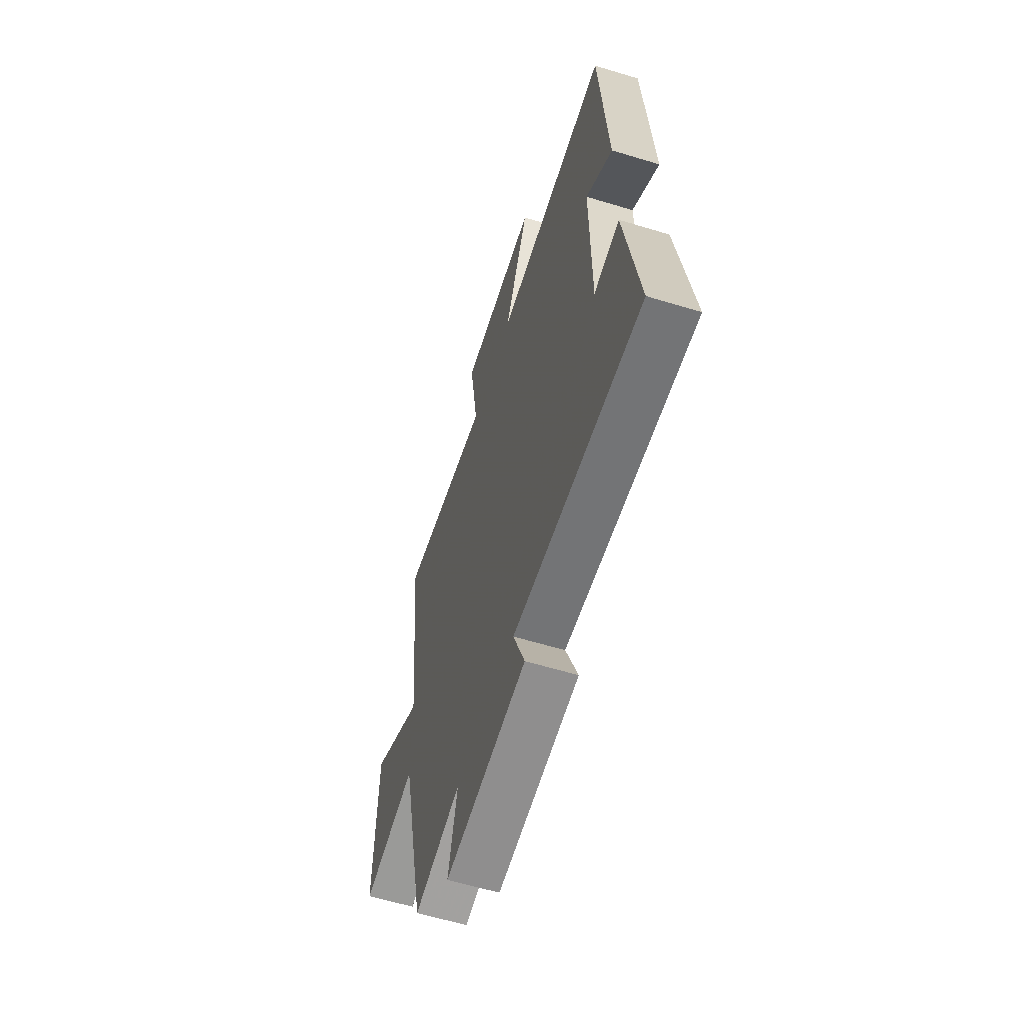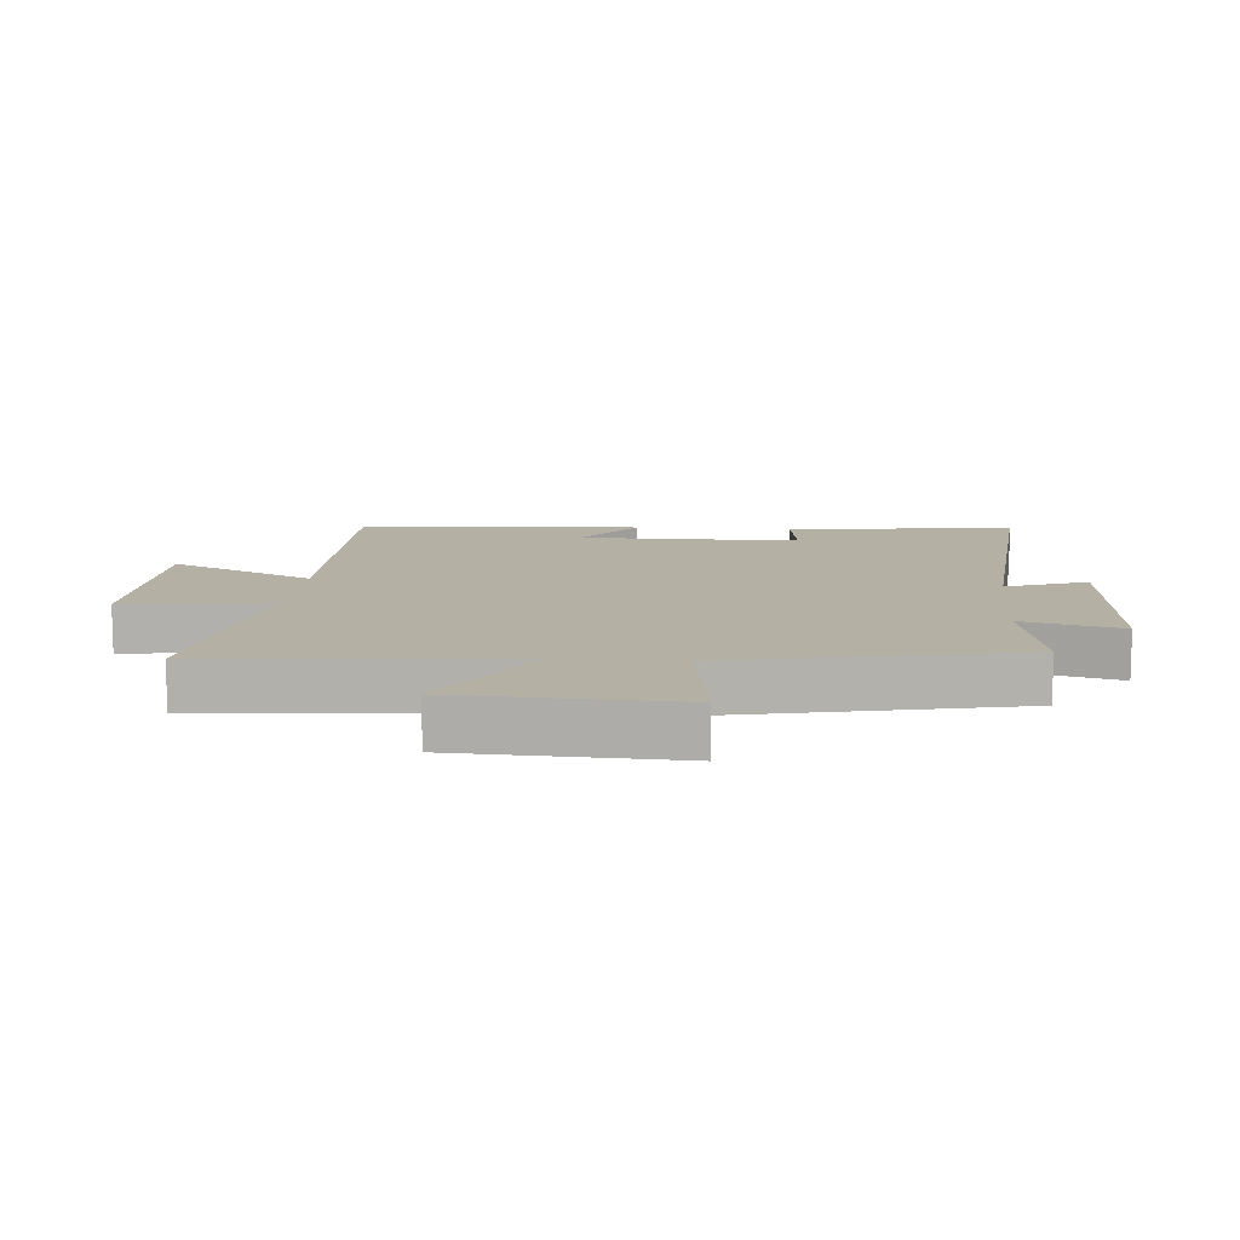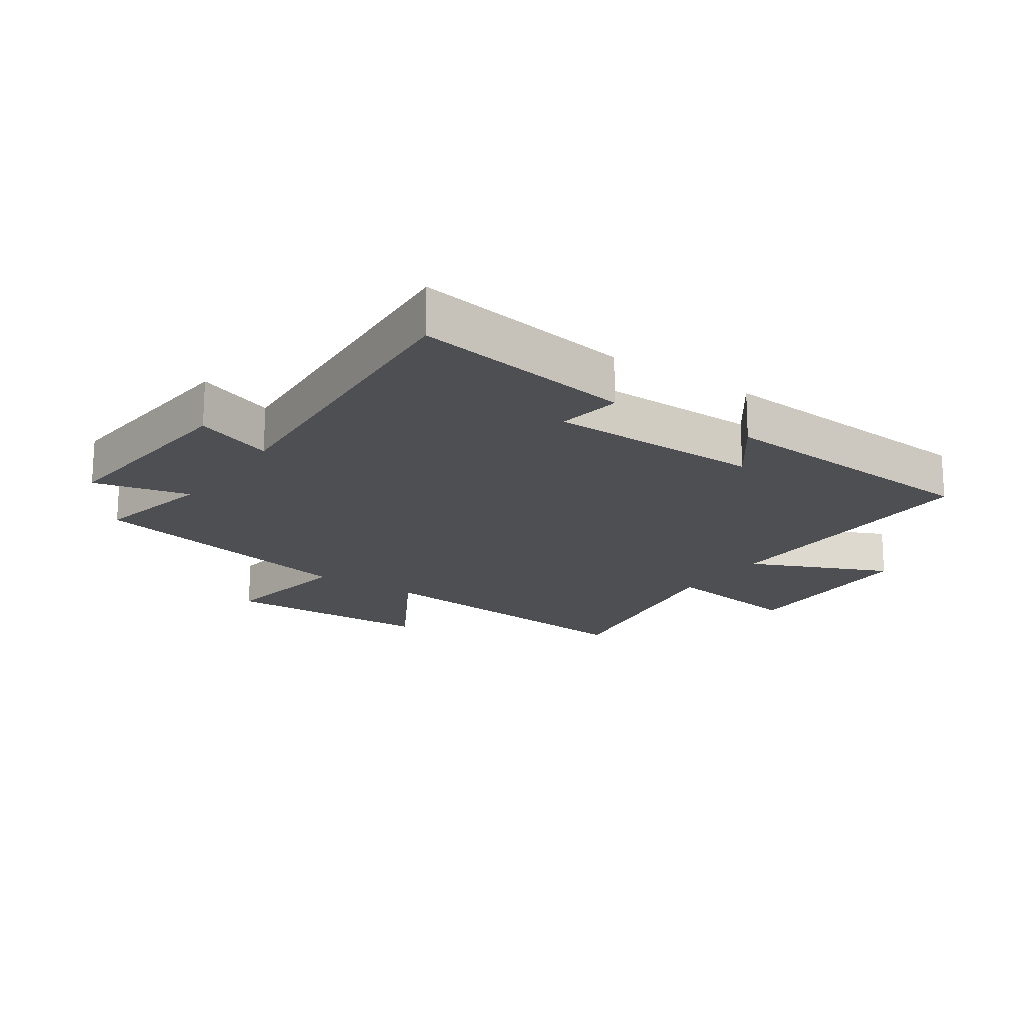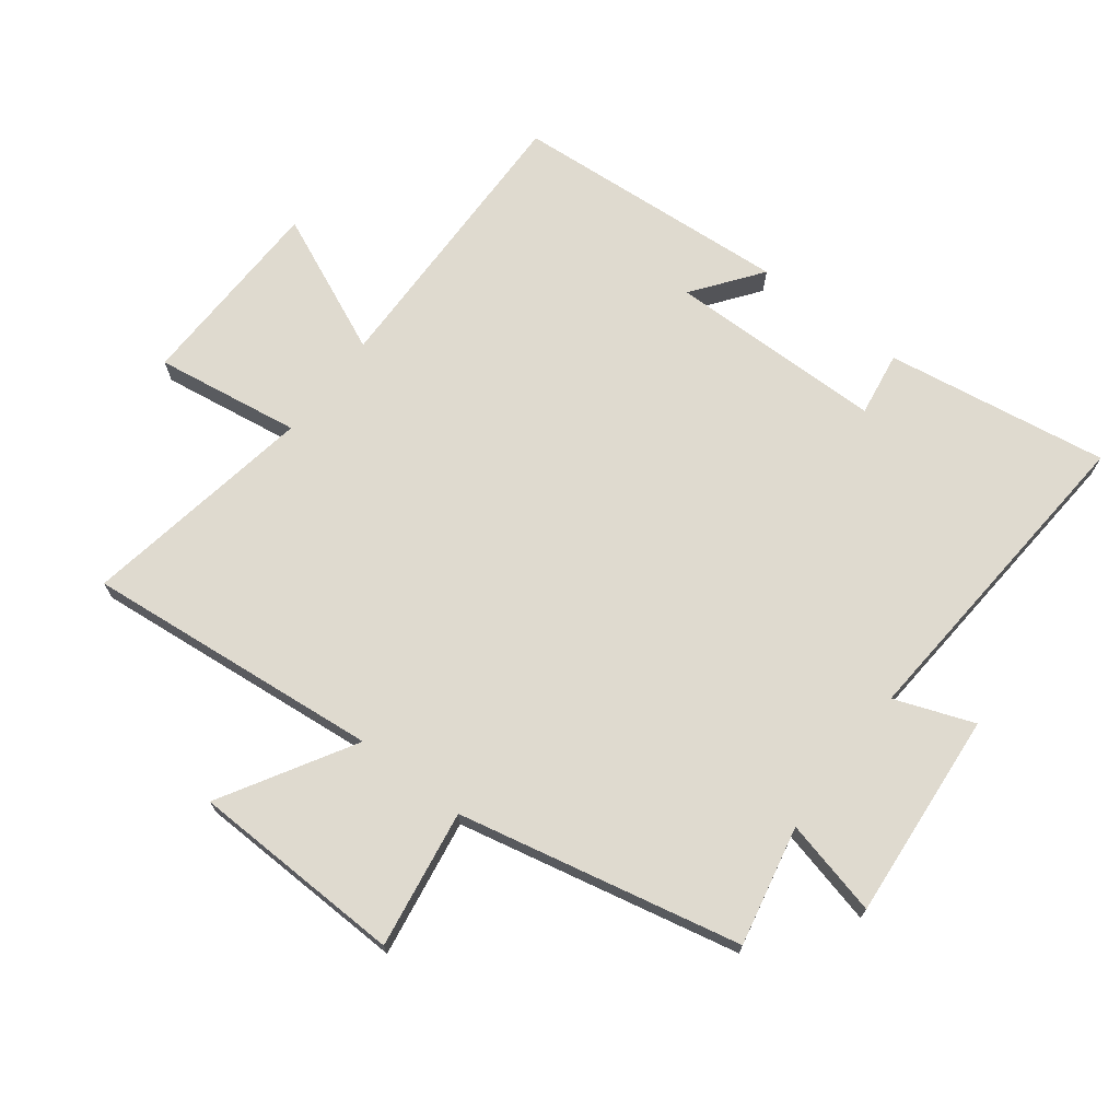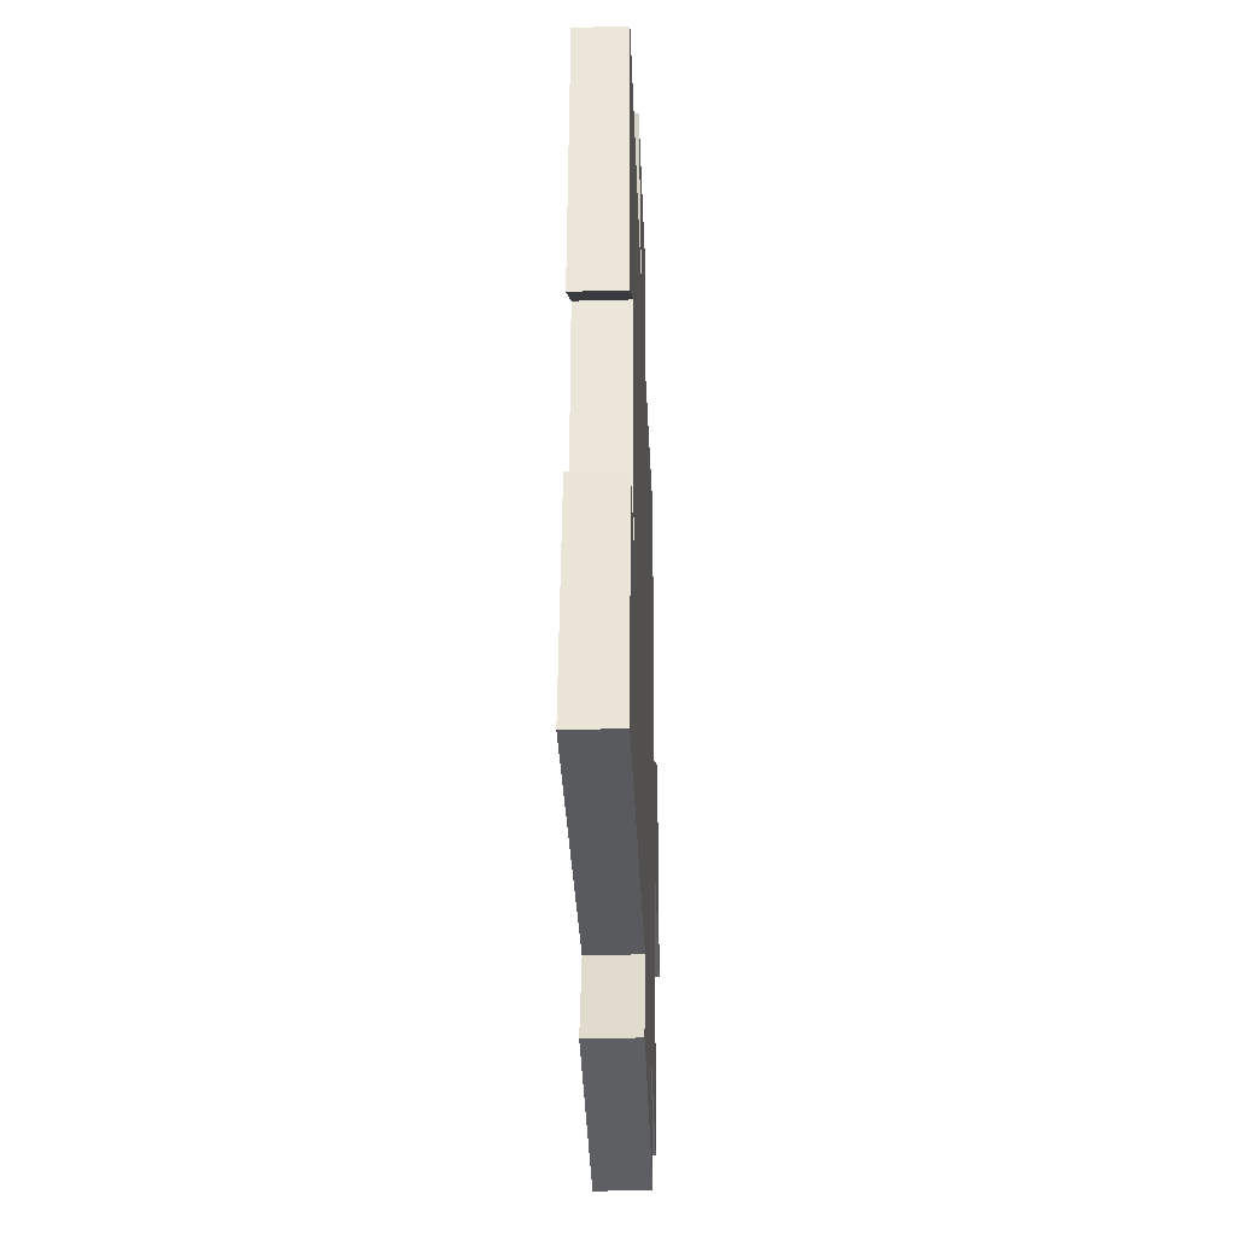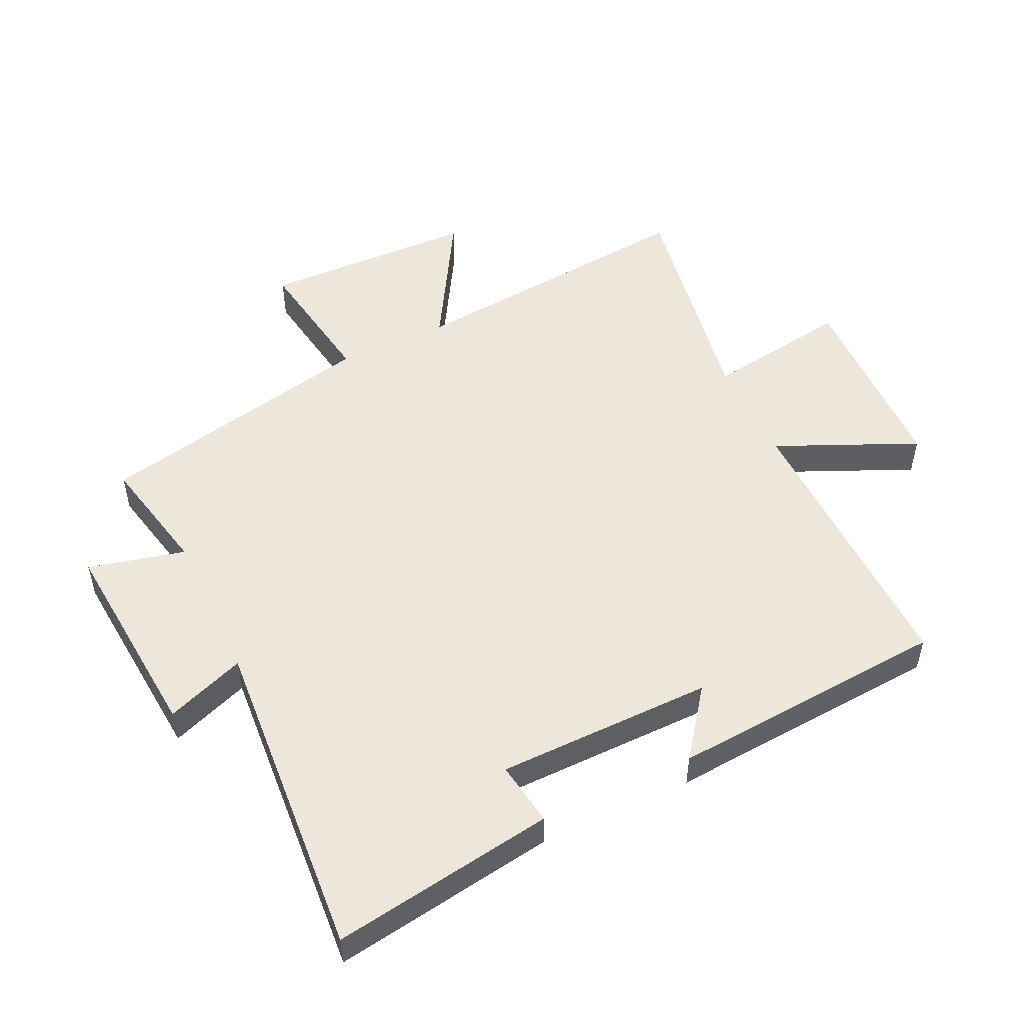
<metadata>
{"format":"obj","ext":"obj","renderer":"f3d","projection":"perspective","resolution":1024,"background":"white","views":[{"elev":-60.3,"azim":-107.3,"up":"+Z"},{"elev":11.5,"azim":95.3,"up":"+Y"},{"elev":-18.2,"azim":-124.5,"up":"+Y"},{"elev":70.9,"azim":127.4,"up":"+Y"},{"elev":-35.0,"azim":-87.9,"up":"+Z"},{"elev":51.2,"azim":-115.3,"up":"+Y"}]}
</metadata>
<code>
v 0.402 0.07 -0.541
v 0.212 0.07 -0.5
v 0.249 0.07 -0.654
v -0.083 0.07 -0.626
v -0.036 0.07 -0.5
v -0.556 0.07 -0.538
v -0.5 0.07 -0.183
v -0.397 0.07 -0.199
v -0.393 0.07 0.145
v -0.5 0.07 0.065
v -0.467 0.07 0.508
v -0.006 0.07 0.5
v -0.105 0.07 0.723
v 0.209 0.07 0.731
v 0.174 0.07 0.5
v 0.547 0.07 0.564
v 0.5 0.07 0.091
v 0.71 0.07 0.214
v 0.72 0.07 -0.126
v 0.5 0.07 -0.091
v 0.402 0 -0.541
v 0.212 0 -0.5
v 0.249 0 -0.654
v -0.083 0 -0.626
v -0.036 0 -0.5
v -0.556 0 -0.538
v -0.5 0 -0.183
v -0.397 0 -0.199
v -0.393 0 0.145
v -0.5 0 0.065
v -0.467 0 0.508
v -0.006 0 0.5
v -0.105 0 0.723
v 0.209 0 0.731
v 0.174 0 0.5
v 0.547 0 0.564
v 0.5 0 0.091
v 0.71 0 0.214
v 0.72 0 -0.126
v 0.5 0 -0.091
f 17 18 19 20
f 17 20 1 2
f 15 16 17 2
f 12 13 14 15
f 12 15 2
f 9 10 11 12
f 8 9 12 2
f 5 6 7 8
f 5 8 2 3
f 3 4 5
f 40 39 38 37
f 22 21 40 37
f 22 37 36 35
f 35 34 33 32
f 22 35 32
f 32 31 30 29
f 22 32 29 28
f 28 27 26 25
f 23 22 28 25
f 25 24 23
f 1 21 22 2
f 2 22 23 3
f 3 23 24 4
f 4 24 25 5
f 5 25 26 6
f 6 26 27 7
f 7 27 28 8
f 8 28 29 9
f 9 29 30 10
f 10 30 31 11
f 11 31 32 12
f 12 32 33 13
f 13 33 34 14
f 14 34 35 15
f 15 35 36 16
f 16 36 37 17
f 17 37 38 18
f 18 38 39 19
f 19 39 40 20
f 20 40 21 1

</code>
